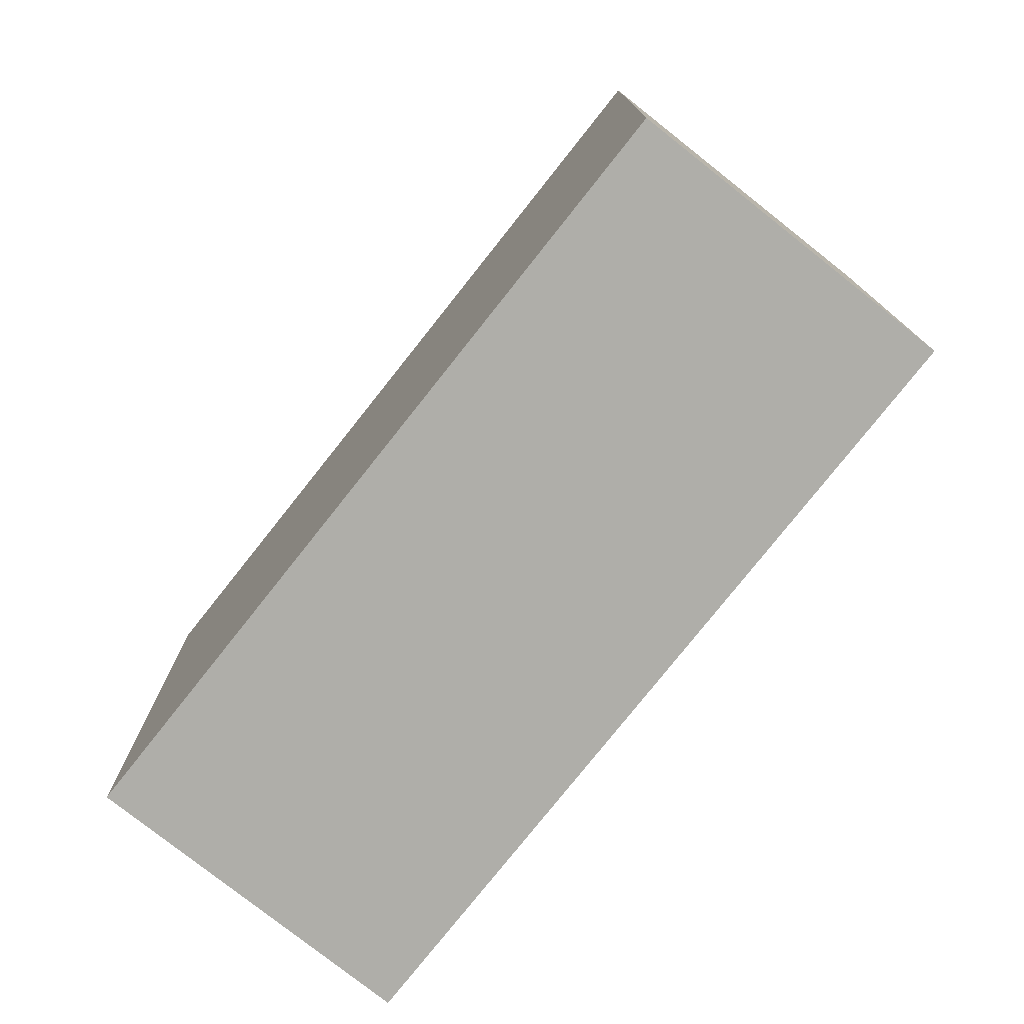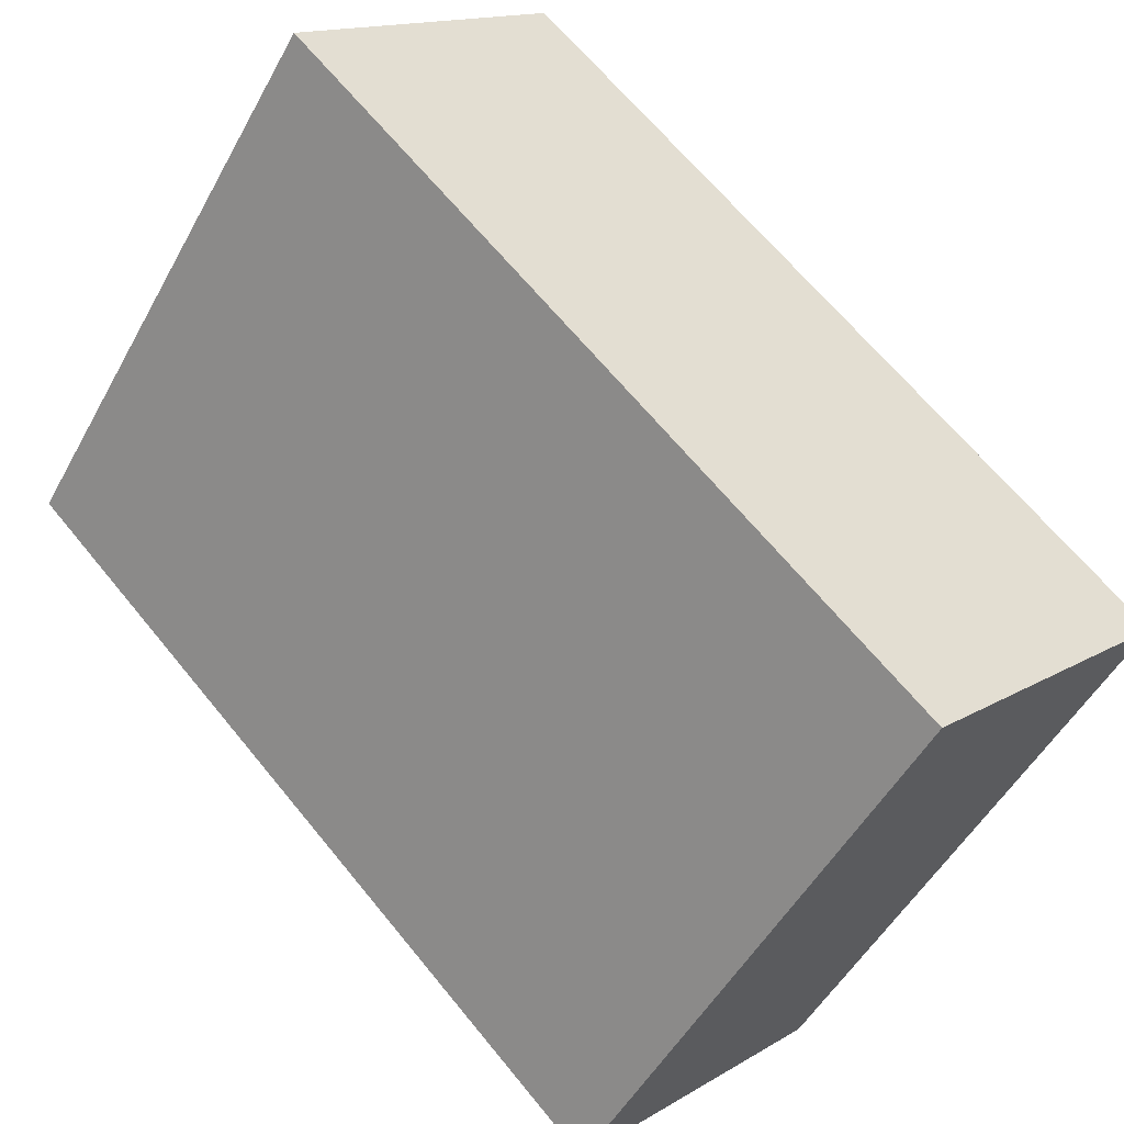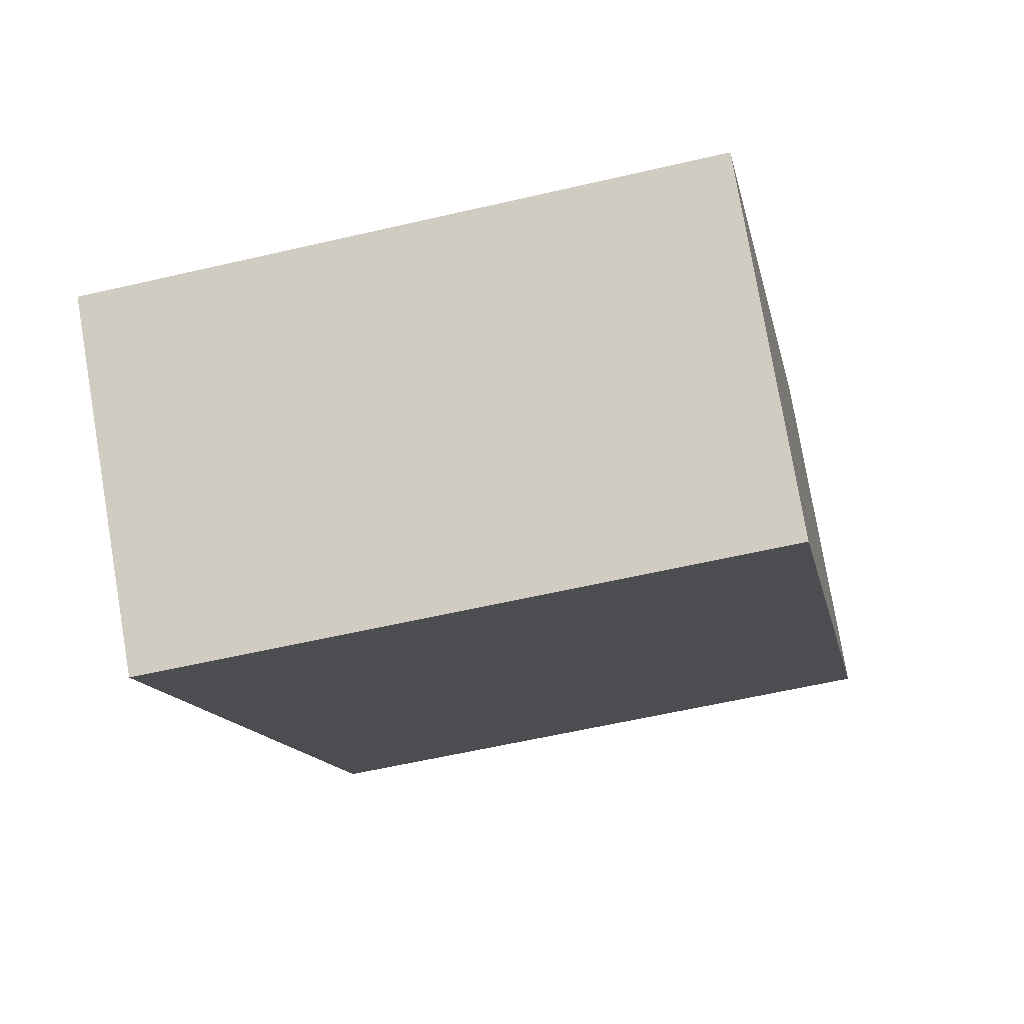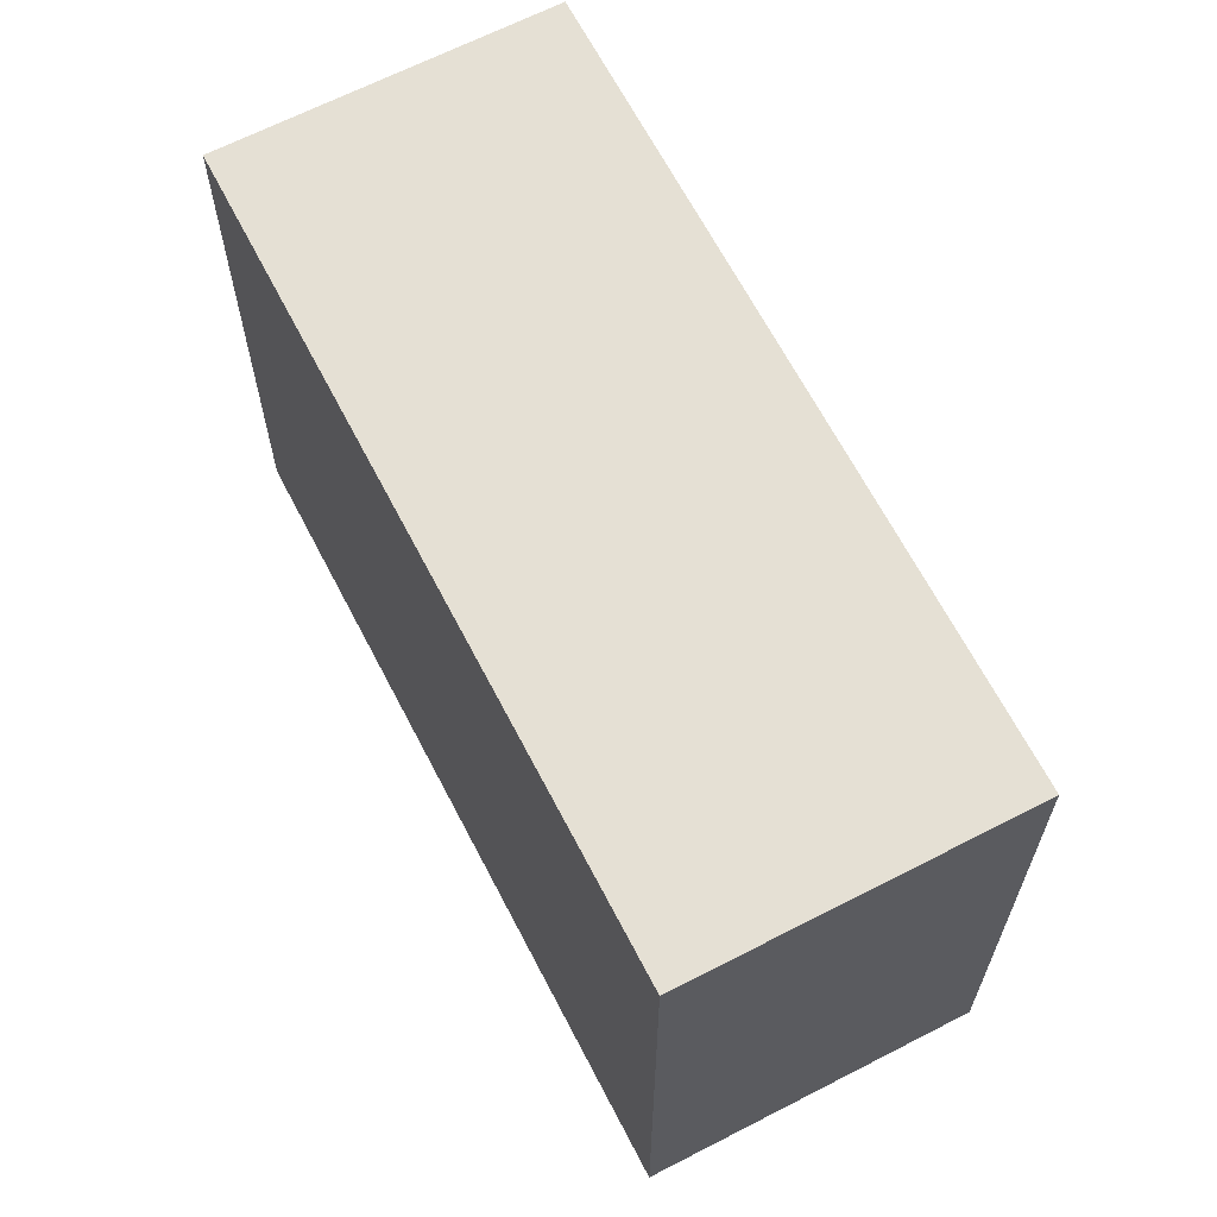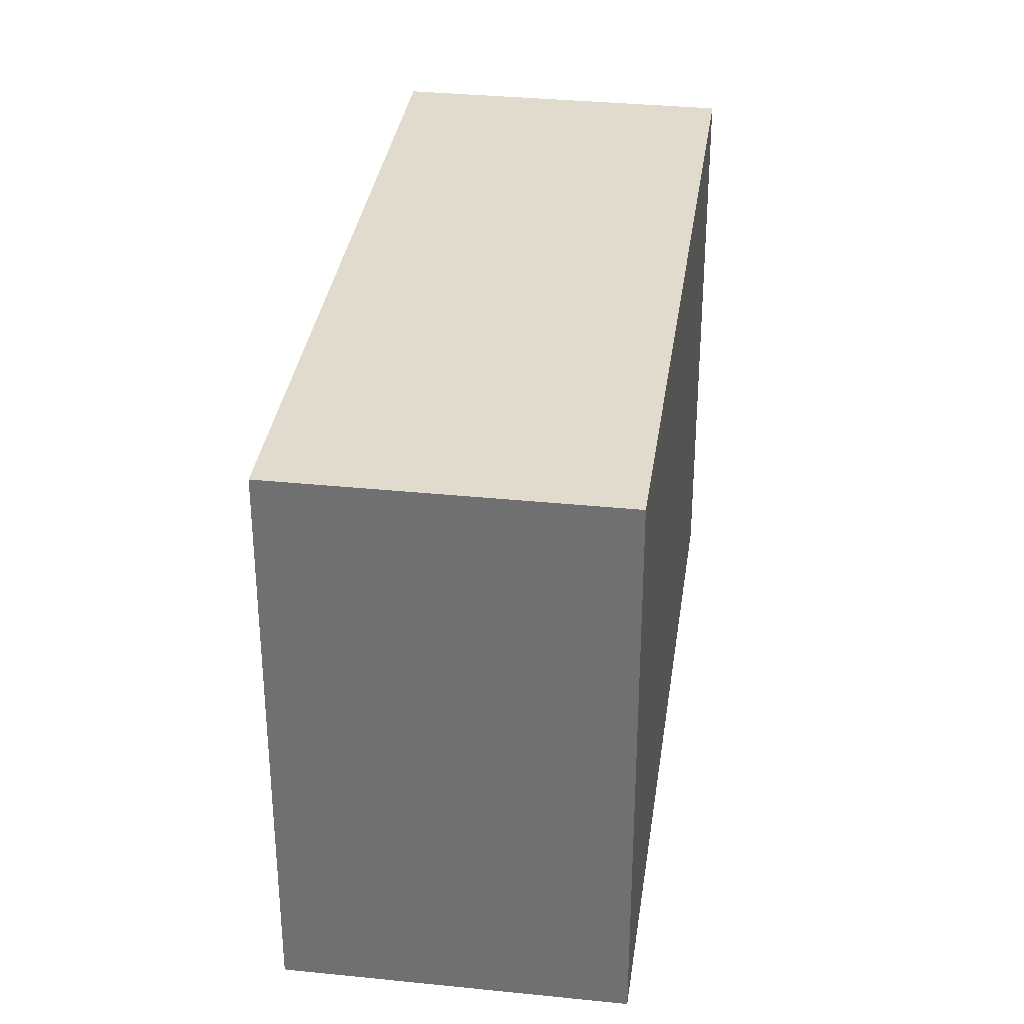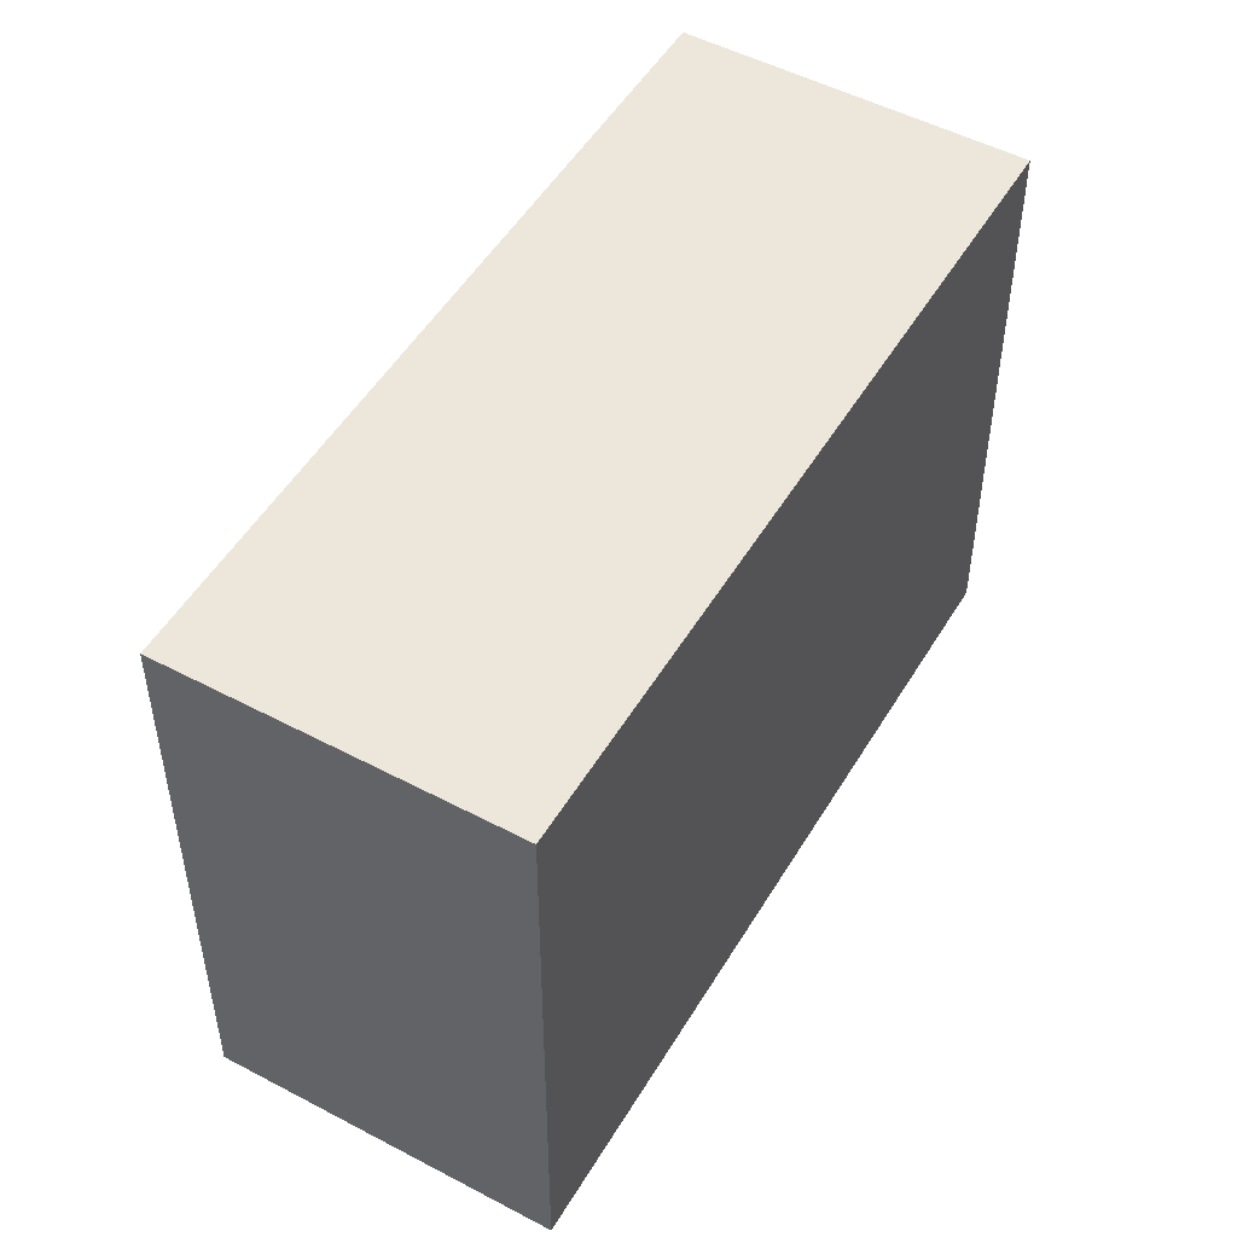
<metadata>
{"format":"obj","ext":"obj","renderer":"f3d","projection":"perspective","resolution":1024,"background":"white","views":[{"elev":-77.5,"azim":-83.7,"up":"+Y"},{"elev":-50.4,"azim":-27.8,"up":"+Z"},{"elev":-57.2,"azim":103.7,"up":"+Z"},{"elev":65.6,"azim":107.3,"up":"+Y"},{"elev":33.8,"azim":-37.4,"up":"+Y"},{"elev":50.8,"azim":-15.3,"up":"+Y"}]}
</metadata>
<code>
v  0 2.224 1.362e-16
v  3.159 2.224 -1.284
v  2.239 2.224 -2.214
v  0.92 2.224 0.931
v  2.239 1.356e-16 -2.214
v  0 0 0
v  0.92 -5.701e-17 0.931
v  3.159 7.862e-17 -1.284
g defaultobject
f 1 2 3
f 2 1 4
f 5 1 3
f 1 5 6
f 6 4 1
f 4 6 7
f 7 2 4
f 2 7 8
f 8 3 2
f 3 8 5
f 5 7 6
f 7 5 8

</code>
